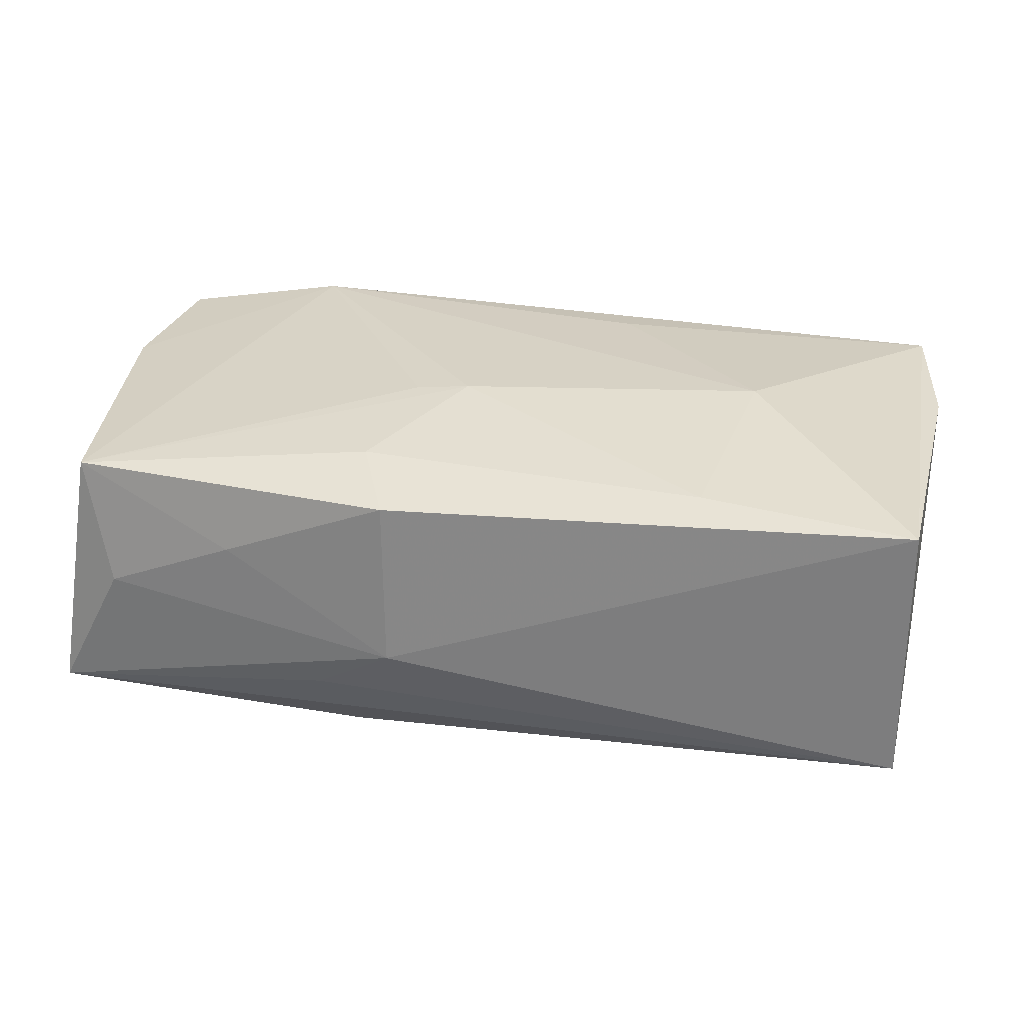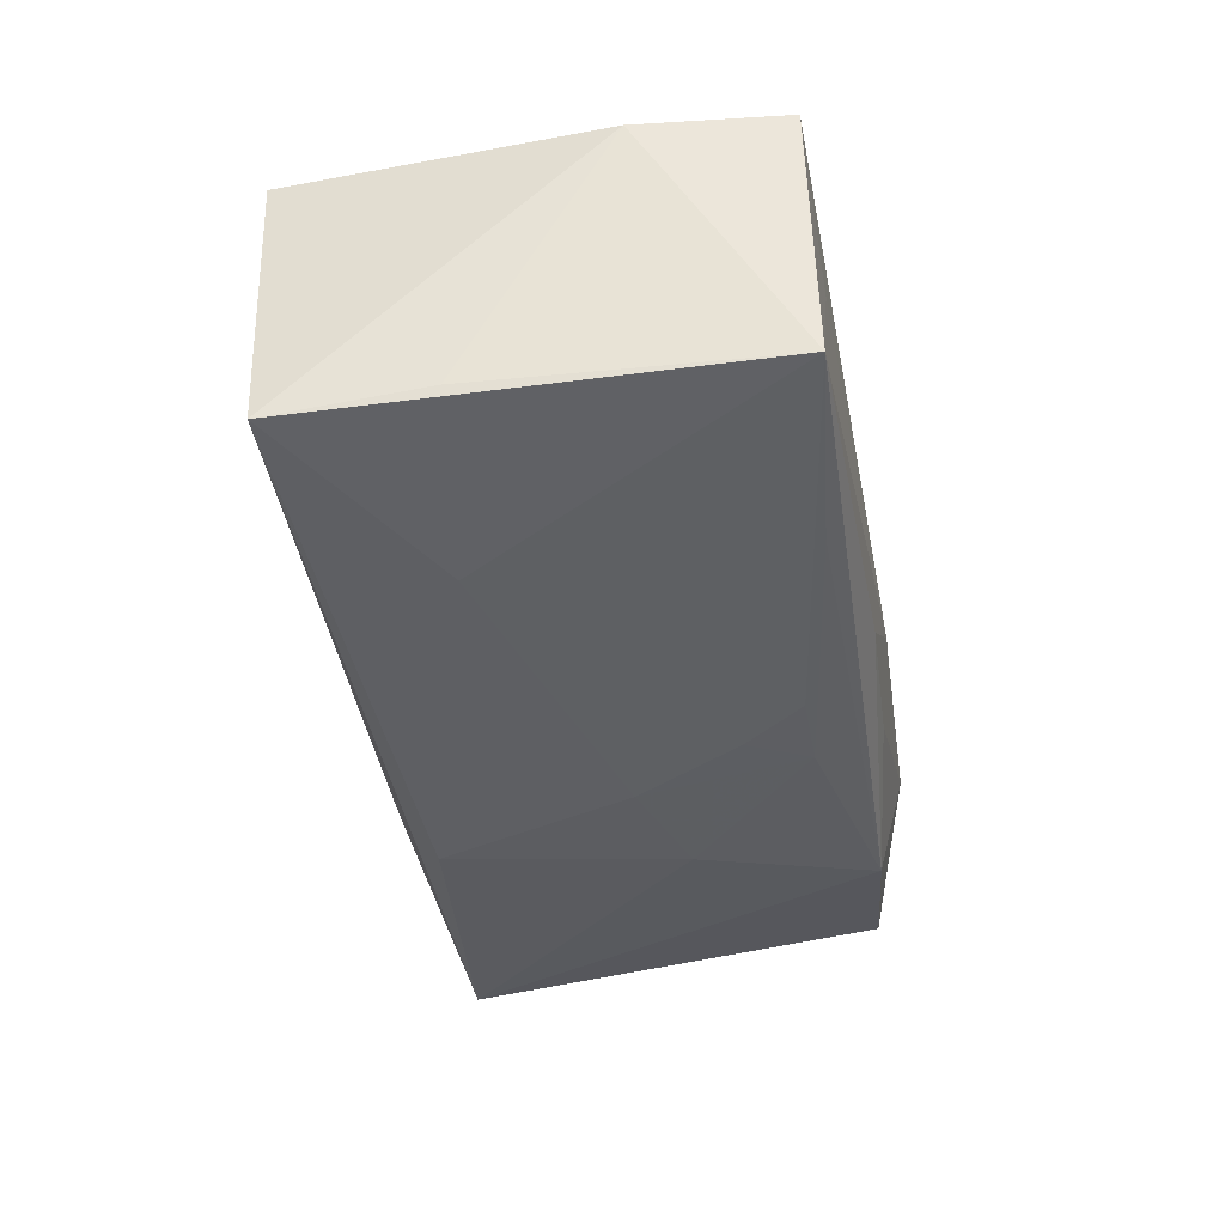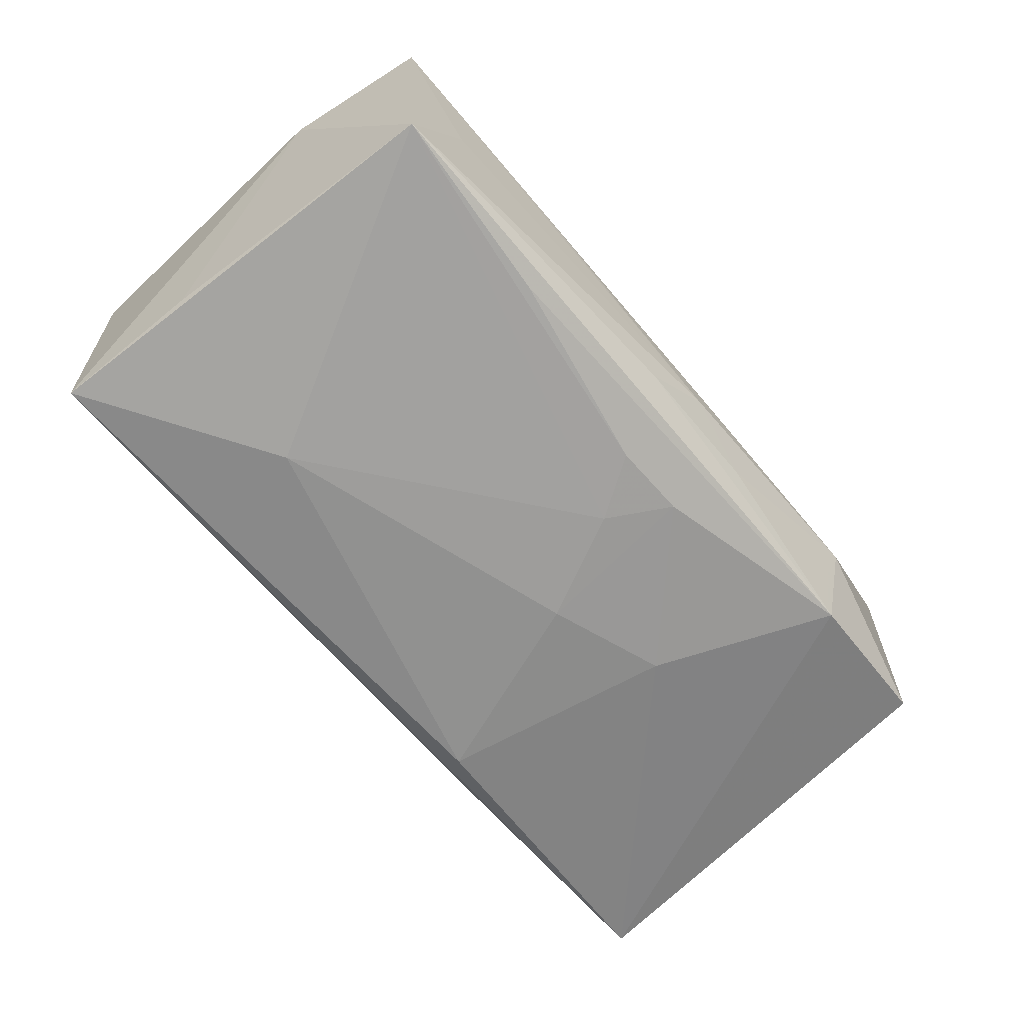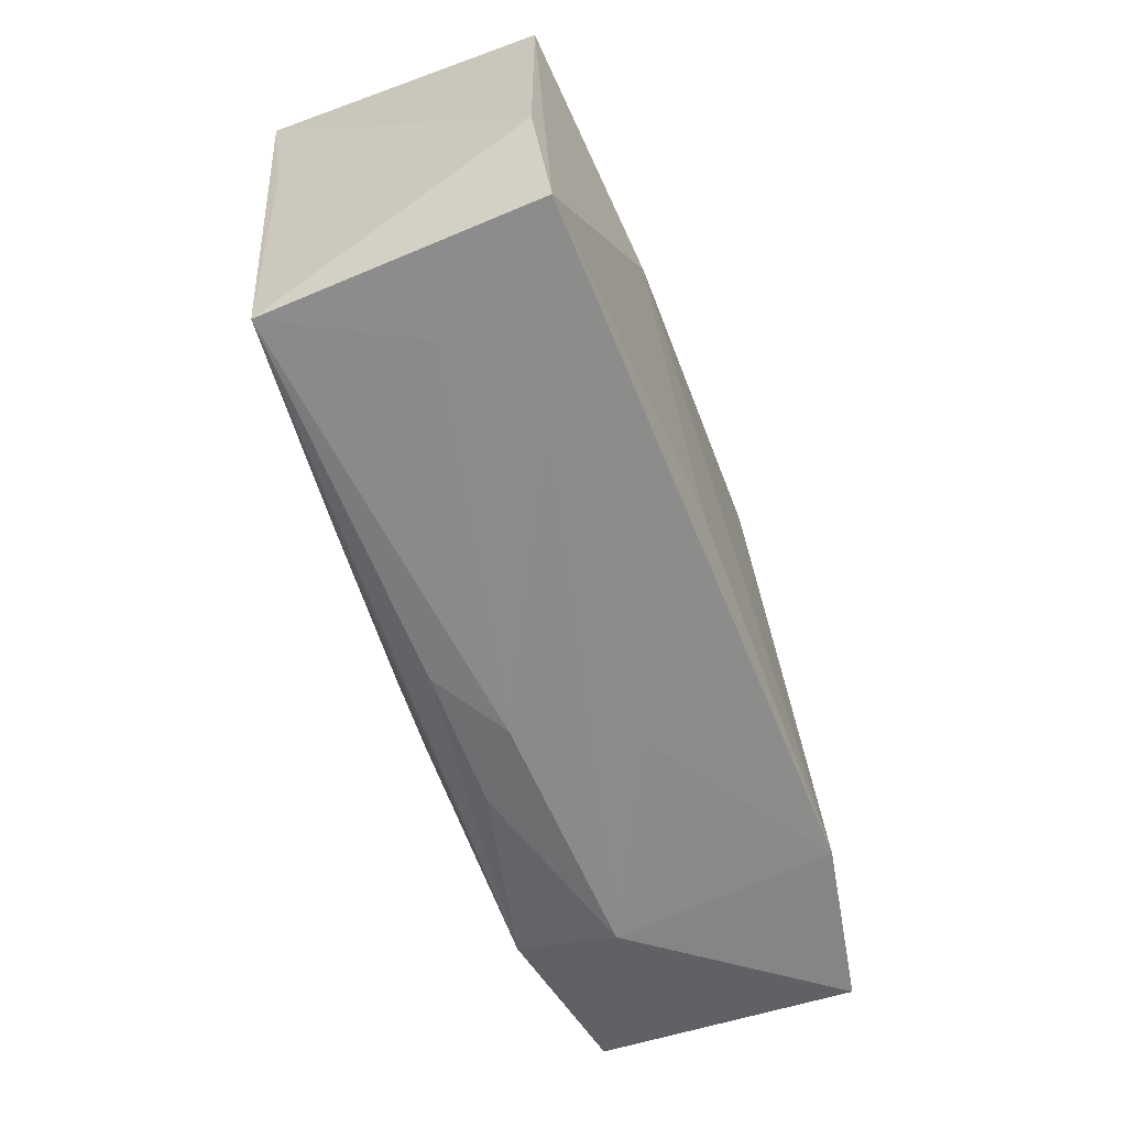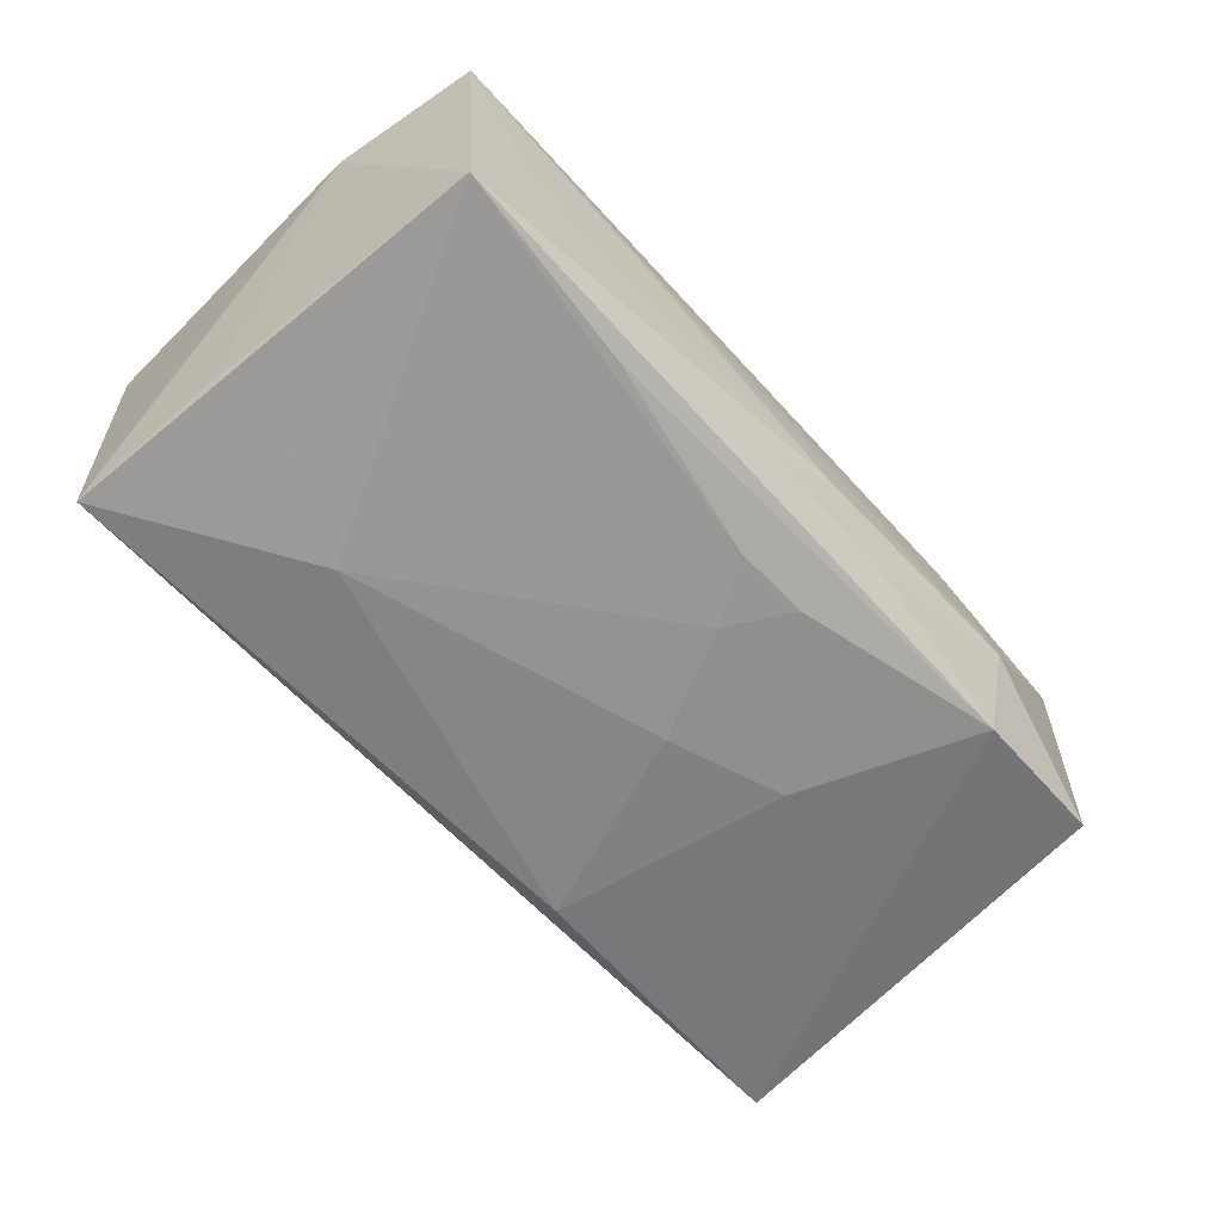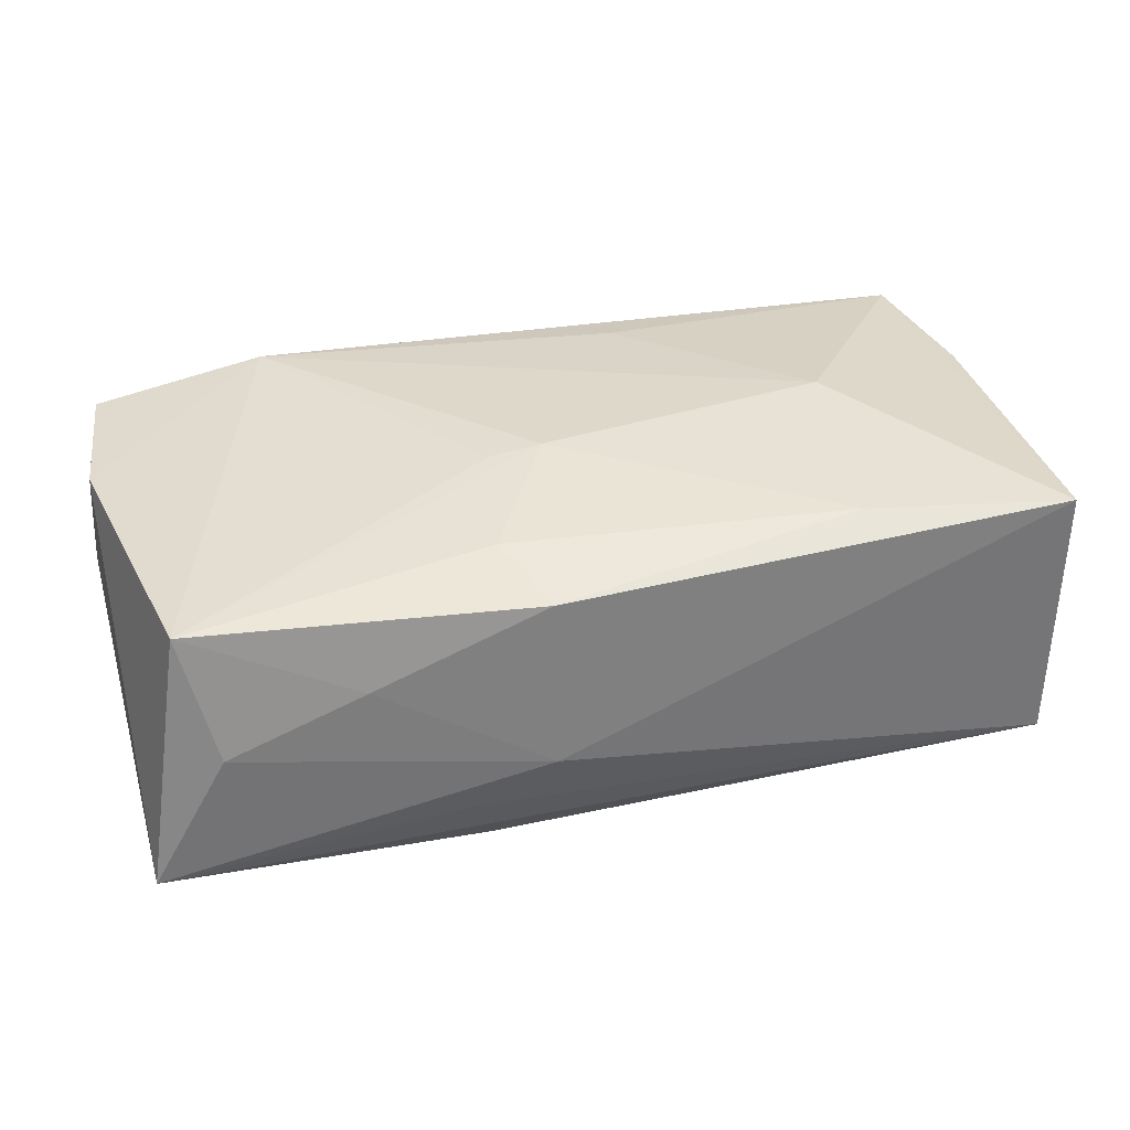
<metadata>
{"format":"obj","ext":"obj","renderer":"f3d","projection":"perspective","resolution":1024,"background":"white","views":[{"elev":27.2,"azim":-168.4,"up":"+Z"},{"elev":-39.6,"azim":-81.2,"up":"+Z"},{"elev":-65.0,"azim":-49.9,"up":"+Z"},{"elev":-60.4,"azim":-70.2,"up":"+Y"},{"elev":-61.3,"azim":-47.9,"up":"+Z"},{"elev":31.6,"azim":163.6,"up":"+Z"}]}
</metadata>
<code>
v 0.006282 -0.01972 0.004373
v -0.01888 -0.01963 0.00547
v 0.003154 0.004229 0.01408
v -0.0191 0.01708 0.01164
v 0.00968 0.01478 0.01195
v 0.02203 -0.01772 0.01408
v -0.038 -0.006574 0.01108
v 0.03516 -0.01781 -0.009331
v 0.006897 0.02075 0.009647
v 0.004995 -0.0008814 -0.01446
v 0.0346 0.01732 0.009723
v -0.03663 0.01883 0.01052
v -0.02185 0.0002441 0.01408
v -0.002262 -0.01457 -0.0128
v -0.02093 0.00737 -0.01365
v 0.007632 0.004459 0.01369
v -0.02951 -0.01913 0.0009046
v -0.03492 -0.01886 -0.009919
v 0.004059 -0.01473 -0.01295
v -0.008449 -0.01474 0.01359
v -0.03627 -0.01857 0.01205
v -0.01864 -0.01752 -0.01122
v 0.0008615 -0.009587 -0.01355
v 0.01325 0.01967 -0.008387
v 0.03187 0.01907 -0.0005786
v -0.03623 0.005477 -0.01041
v 0.006673 0.02108 -0.004403
v 0.006737 -0.02006 -0.00874
v 0.03795 -0.006038 0.01079
v 0.02089 0.01992 0.003978
v -0.0366 0.01788 -0.01196
v 0.0008827 -0.02095 -0.004758
v 0.02192 -0.0187 -0.012
v 0.03623 -0.01747 0.01167
v -0.004977 -0.02016 -0.008794
v 0.0378 0.018 -0.01169
v 0.01094 0.0156 -0.01454
v 0.02169 -0.02095 -0.003659
v 0.03805 -0.0107 0.0007092
v 0.01496 -0.004096 -0.01393
f 12 31 7
f 31 36 37
f 15 18 31
f 15 37 10
f 31 37 15
f 7 31 26
f 26 18 7
f 31 18 26
f 31 12 27
f 38 33 8
f 8 34 38
f 8 33 36
f 36 33 40
f 40 37 36
f 10 37 40
f 38 34 6
f 3 13 6
f 6 13 20
f 38 6 1
f 18 33 35
f 35 32 18
f 4 13 3
f 12 13 4
f 3 6 16
f 11 16 6
f 3 16 11
f 24 36 31
f 31 27 24
f 24 27 36
f 10 40 19
f 19 40 33
f 22 33 18
f 18 14 22
f 22 19 33
f 14 19 22
f 23 15 10
f 10 19 23
f 23 19 14
f 18 15 23
f 23 14 18
f 39 8 36
f 34 8 39
f 2 32 38
f 38 1 2
f 21 6 20
f 20 13 21
f 21 1 6
f 21 2 1
f 7 18 21
f 21 12 7
f 21 13 12
f 32 2 21
f 28 33 38
f 28 35 33
f 38 32 28
f 32 35 28
f 36 27 25
f 25 11 36
f 5 4 3
f 3 11 5
f 34 39 29
f 29 6 34
f 29 11 6
f 36 11 29
f 29 39 36
f 18 32 17
f 17 21 18
f 32 21 17
f 9 27 12
f 12 4 9
f 4 5 9
f 9 5 11
f 11 25 30
f 30 9 11
f 30 25 27
f 27 9 30

</code>
